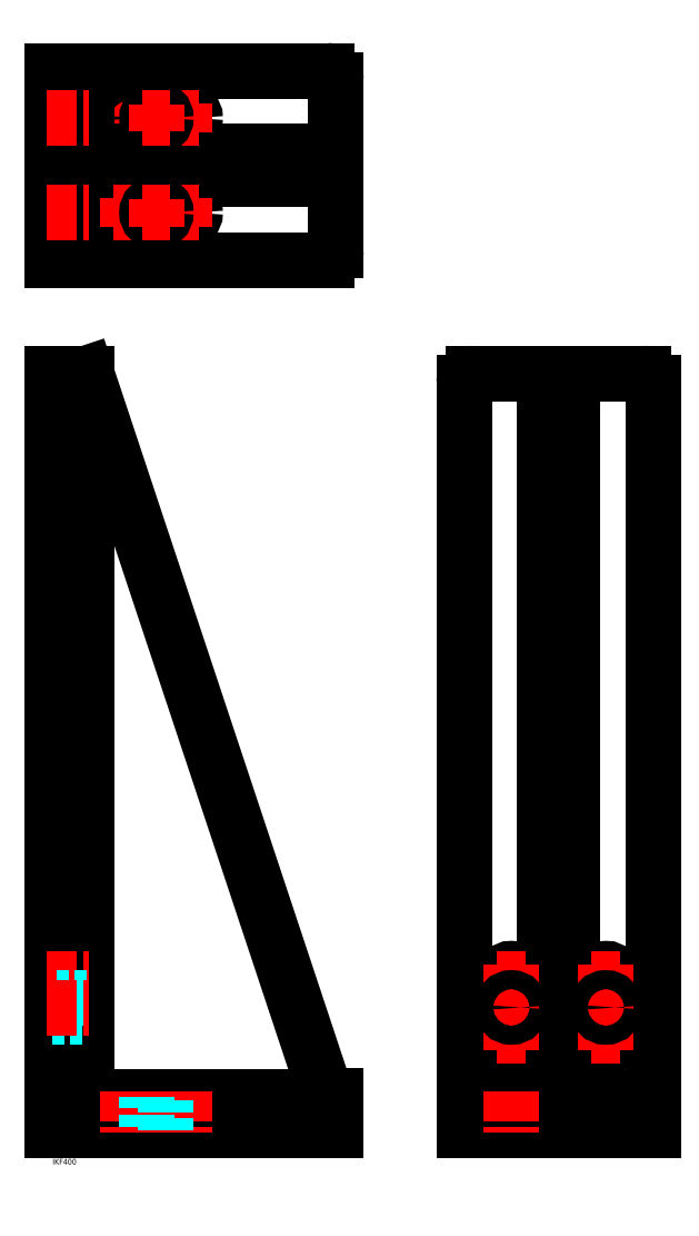
<metadata>
{"format":"dxf","ext":"dxf","renderer":"ezdxf+matplotlib","layout":"modelspace","background":"white","min_lineweight":24,"dpi":150}
</metadata>
<code>
0
SECTION
2
ENTITIES
0
INSERT
8
MSM_CONTINUOUS
2
*U41
10
0
20
0
30
0
0
INSERT
8
MSM_CONTINUOUS
2
*U42
10
0
20
0
30
0
0
LINE
8
MSM_DASHED
10
64.5
20
28
30
0
11
64.5
21
10
31
0
0
LINE
8
MSM_DASHED
10
75.5
20
10
30
0
11
75.5
21
28
31
0
0
LINE
8
MSM_DASHED
10
34.5
20
28
30
0
11
34.5
21
10
31
0
0
LINE
8
MSM_DASHED
10
45.5
20
10
30
0
11
45.5
21
28
31
0
0
LINE
8
MSM_DASHED
10
0
20
54.5
30
0
11
18
21
54.5
31
0
0
LINE
8
MSM_DASHED
10
18
20
65.5
30
0
11
0
21
65.5
31
0
0
LINE
8
MSM_DASHED
10
0
20
84.5
30
0
11
18
21
84.5
31
0
0
LINE
8
MSM_DASHED
10
18
20
95.5
30
0
11
0
21
95.5
31
0
0
LINE
8
MSM_CENTER
10
-2.9
20
60
30
0
11
20.9
21
60
31
0
0
LINE
8
MSM_CONTINUOUS
10
150
20
10
30
0
11
150
21
28.1
31
0
0
ARC
8
MSM_CONTINUOUS
10
147.9
20
32.1
30
0
40
4
50
198.4
51
270
0
LINE
8
MSM_CONTINUOUS
10
150
20
28.1
30
0
11
147.9
21
28.1
31
0
0
LINE
8
MSM_CONTINUOUS
10
144.1
20
30.84
30
0
11
18
21
410
31
0
0
LINE
8
MSM_CONTINUOUS
10
0
20
10
30
0
11
0
21
410
31
0
0
LINE
8
MSM_CONTINUOUS
10
18
20
410
30
0
11
18
21
31
31
0
0
LINE
8
MSM_CONTINUOUS
10
18
20
410
30
0
11
0
21
410
31
0
0
LINE
8
MSM_CONTINUOUS
10
21
20
28
30
0
11
150
21
28
31
0
0
LINE
8
MSM_CONTINUOUS
10
150
20
10
30
0
11
0
21
10
31
0
0
ARC
8
MSM_CONTINUOUS
10
21
20
31
30
0
40
3
50
180
51
270
0
LINE
8
MSM_DASHED
10
287.3
20
28
30
0
11
287.3
21
10
31
0
0
LINE
8
MSM_DASHED
10
298.3
20
10
30
0
11
298.3
21
28
31
0
0
LINE
8
MSM_DASHED
10
237.3
20
28
30
0
11
237.3
21
10
31
0
0
LINE
8
MSM_DASHED
10
248.3
20
10
30
0
11
248.3
21
28
31
0
0
LINE
8
MSM_CENTER
10
292.8
20
30.9
30
0
11
292.8
21
7.1
31
0
0
CIRCLE
8
MSM_CONTINUOUS
10
292.8
20
90
30
0
40
5.5
0
CIRCLE
8
MSM_CONTINUOUS
10
292.8
20
60
30
0
40
5.5
0
ARC
8
MSM_CONTINUOUS
10
312.8
20
405
30
0
40
5
50
0
51
90
0
LINE
8
MSM_CONTINUOUS
10
222.8
20
410
30
0
11
312.8
21
410
31
0
0
CIRCLE
8
MSM_CONTINUOUS
10
242.8
20
90
30
0
40
5.5
0
CIRCLE
8
MSM_CONTINUOUS
10
242.8
20
60
30
0
40
5.5
0
ARC
8
MSM_CONTINUOUS
10
222.8
20
405
30
0
40
5
50
90
51
180
0
LINE
8
MSM_CONTINUOUS
10
275.3
20
28
30
0
11
317.8
21
28
31
0
0
LINE
8
MSM_CONTINUOUS
10
317.8
20
405
30
0
11
317.8
21
10
31
0
0
LINE
8
MSM_CONTINUOUS
10
217.8
20
28
30
0
11
260.3
21
28
31
0
0
LINE
8
MSM_CONTINUOUS
10
217.8
20
405
30
0
11
217.8
21
10
31
0
0
LINE
8
MSM_CONTINUOUS
10
317.8
20
10
30
0
11
217.8
21
10
31
0
0
LINE
8
MSM_CONTINUOUS
10
275.3
20
28
30
0
11
275.3
21
410
31
0
0
LINE
8
MSM_CONTINUOUS
10
260.3
20
28
30
0
11
260.3
21
410
31
0
0
LINE
8
MSM_CONTINUOUS
10
260.3
20
28.1
30
0
11
275.3
21
28.1
31
0
0
LINE
8
MSM_DASHED
10
0
20
489.6
30
0
11
18
21
489.6
31
0
0
LINE
8
MSM_DASHED
10
18
20
500.6
30
0
11
0
21
500.6
31
0
0
LINE
8
MSM_DASHED
10
0
20
539.6
30
0
11
18
21
539.6
31
0
0
LINE
8
MSM_DASHED
10
18
20
550.6
30
0
11
0
21
550.6
31
0
0
LINE
8
MSM_CENTER
10
32.23
20
545.1
30
0
11
47.77
21
545.1
31
0
0
LINE
8
MSM_CENTER
10
40
20
537.3
30
0
11
40
21
552.8
31
0
0
CIRCLE
8
MSM_CONTINUOUS
10
70
20
545.1
30
0
40
5.5
0
CIRCLE
8
MSM_CONTINUOUS
10
40
20
545.1
30
0
40
5.5
0
ARC
8
MSM_CONTINUOUS
10
145
20
565.1
30
0
40
5
50
8.538e-07
51
90
0
LINE
8
MSM_CONTINUOUS
10
150
20
475.1
30
0
11
150
21
565.1
31
0
0
CIRCLE
8
MSM_CONTINUOUS
10
70
20
495.1
30
0
40
5.5
0
CIRCLE
8
MSM_CONTINUOUS
10
40
20
495.1
30
0
40
5.5
0
ARC
8
MSM_CONTINUOUS
10
145
20
475.1
30
0
40
5
50
270
51
8.538e-07
0
LINE
8
MSM_CONTINUOUS
10
150
20
512.6
30
0
11
18
21
512.6
31
0
0
LINE
8
MSM_CONTINUOUS
10
150
20
527.6
30
0
11
18
21
527.6
31
0
0
LINE
8
MSM_CONTINUOUS
10
0
20
470.1
30
0
11
0
21
570.1
31
0
0
LINE
8
MSM_CONTINUOUS
10
18
20
570.1
30
0
11
18
21
470.1
31
0
0
LINE
8
MSM_CONTINUOUS
10
145
20
570.1
30
0
11
0
21
570.1
31
0
0
LINE
8
MSM_CONTINUOUS
10
145
20
470.1
30
0
11
0
21
470.1
31
0
0
LINE
8
MSM_CENTER
10
62.23
20
545.1
30
0
11
77.78
21
545.1
31
0
0
LINE
8
MSM_CENTER
10
70
20
537.3
30
0
11
70
21
552.8
31
0
0
LINE
8
MSM_CENTER
10
32.23
20
495.1
30
0
11
47.77
21
495.1
31
0
0
LINE
8
MSM_CENTER
10
40
20
487.3
30
0
11
40
21
502.8
31
0
0
LINE
8
MSM_CENTER
10
62.23
20
495.1
30
0
11
77.78
21
495.1
31
0
0
LINE
8
MSM_CENTER
10
70
20
487.3
30
0
11
70
21
502.8
31
0
0
LINE
8
MSM_CENTER
10
235
20
90
30
0
11
250.6
21
90
31
0
0
LINE
8
MSM_CENTER
10
242.8
20
82.22
30
0
11
242.8
21
97.78
31
0
0
LINE
8
MSM_CENTER
10
285
20
90
30
0
11
300.6
21
90
31
0
0
LINE
8
MSM_CENTER
10
292.8
20
82.22
30
0
11
292.8
21
97.78
31
0
0
LINE
8
MSM_CENTER
10
285
20
60
30
0
11
300.6
21
60
31
0
0
LINE
8
MSM_CENTER
10
292.8
20
52.22
30
0
11
292.8
21
67.78
31
0
0
LINE
8
MSM_CENTER
10
235
20
60
30
0
11
250.6
21
60
31
0
0
LINE
8
MSM_CENTER
10
242.8
20
52.22
30
0
11
242.8
21
67.78
31
0
0
LINE
8
MSM_CENTER
10
242.8
20
30.9
30
0
11
242.8
21
7.1
31
0
0
LINE
8
MSM_CENTER
10
70
20
30.9
30
0
11
70
21
7.1
31
0
0
LINE
8
MSM_CENTER
10
40
20
30.9
30
0
11
40
21
7.1
31
0
0
LINE
8
MSM_CENTER
10
-2.9
20
90
30
0
11
20.9
21
90
31
0
0
LINE
8
MSM_CENTER
10
-2.9
20
495.1
30
0
11
20.9
21
495.1
31
0
0
LINE
8
MSM_CENTER
10
-2.9
20
545.1
30
0
11
20.9
21
545.1
31
0
0
LINE
8
MSM_CENTER
10
285.5
20
75
30
0
11
300.1
21
75
31
0
0
LINE
8
MSM_CENTER
10
292.8
20
67.72
30
0
11
292.8
21
82.28
31
0
0
CIRCLE
8
MSM_CONTINUOUS
10
292.8
20
75
30
0
40
5
0
LINE
8
MSM_CENTER
10
235.5
20
75
30
0
11
250.1
21
75
31
0
0
LINE
8
MSM_CENTER
10
242.8
20
67.72
30
0
11
242.8
21
82.28
31
0
0
CIRCLE
8
MSM_CONTINUOUS
10
242.8
20
75
30
0
40
5
0
LINE
8
MSM_DASHED
10
1.39e-14
20
70
30
0
11
18
21
70
31
0
0
LINE
8
MSM_DASHED
10
18
20
80
30
0
11
1.39e-14
21
80
31
0
0
LINE
8
MSM_CENTER
10
-2.9
20
75
30
0
11
20.9
21
75
31
0
0
LINE
8
MSM_CENTER
10
55
20
30.9
30
0
11
55
21
7.1
31
0
0
LINE
8
MSM_DASHED
10
60
20
10
30
0
11
60
21
28
31
0
0
LINE
8
MSM_DASHED
10
50
20
28
30
0
11
50
21
10
31
0
0
CIRCLE
8
MSM_CONTINUOUS
10
55
20
495.1
30
0
40
5
0
LINE
8
MSM_CENTER
10
47.73
20
495.1
30
0
11
62.27
21
495.1
31
0
0
LINE
8
MSM_CENTER
10
55
20
487.8
30
0
11
55
21
502.3
31
0
0
CIRCLE
8
MSM_CONTINUOUS
10
55
20
545.1
30
0
40
5
0
LINE
8
MSM_CENTER
10
47.73
20
545.1
30
0
11
62.27
21
545.1
31
0
0
LINE
8
MSM_CENTER
10
55
20
537.8
30
0
11
55
21
552.3
31
0
0
ENDSEC
0
EOF

</code>
